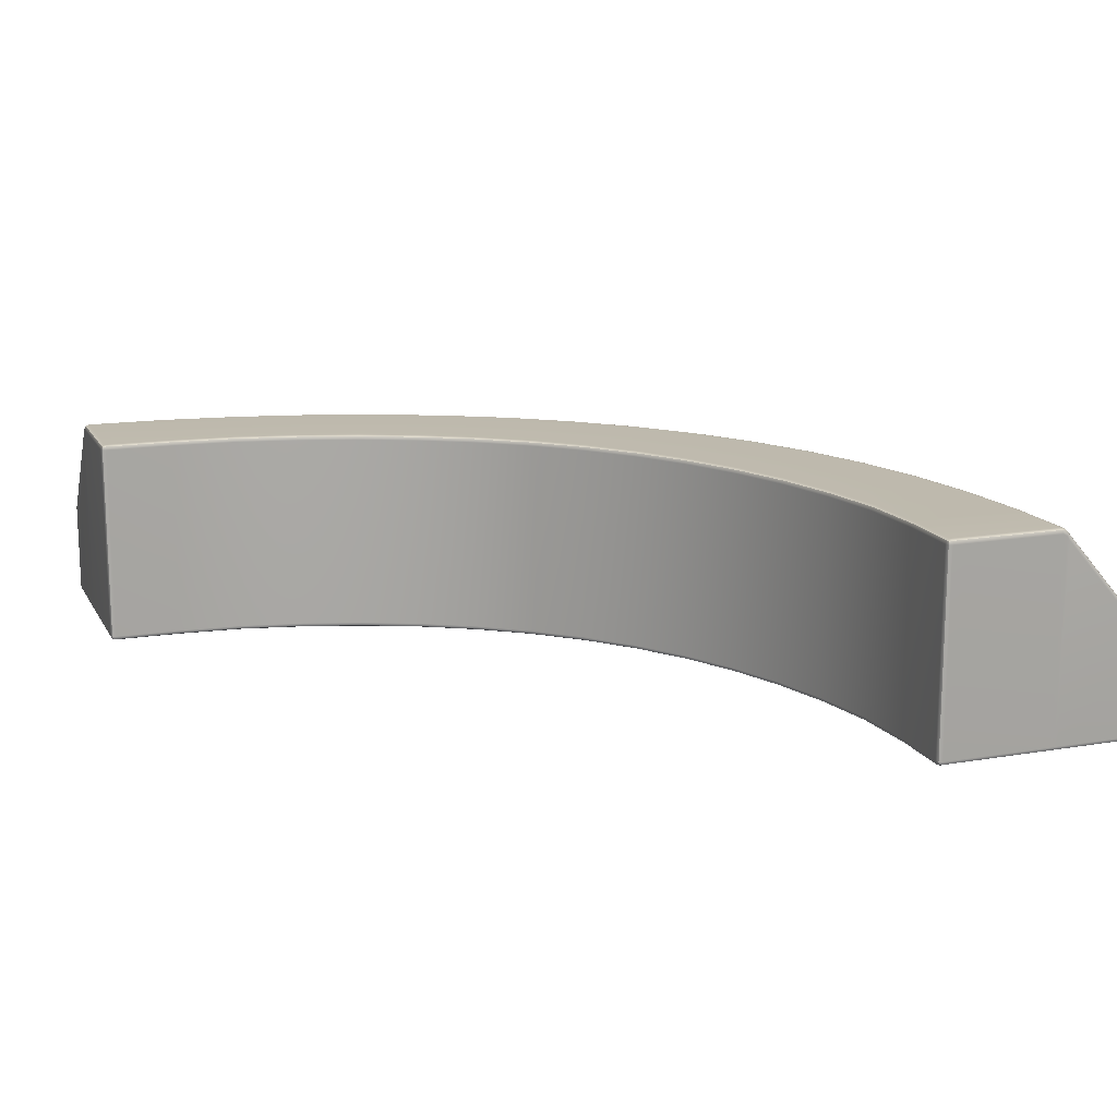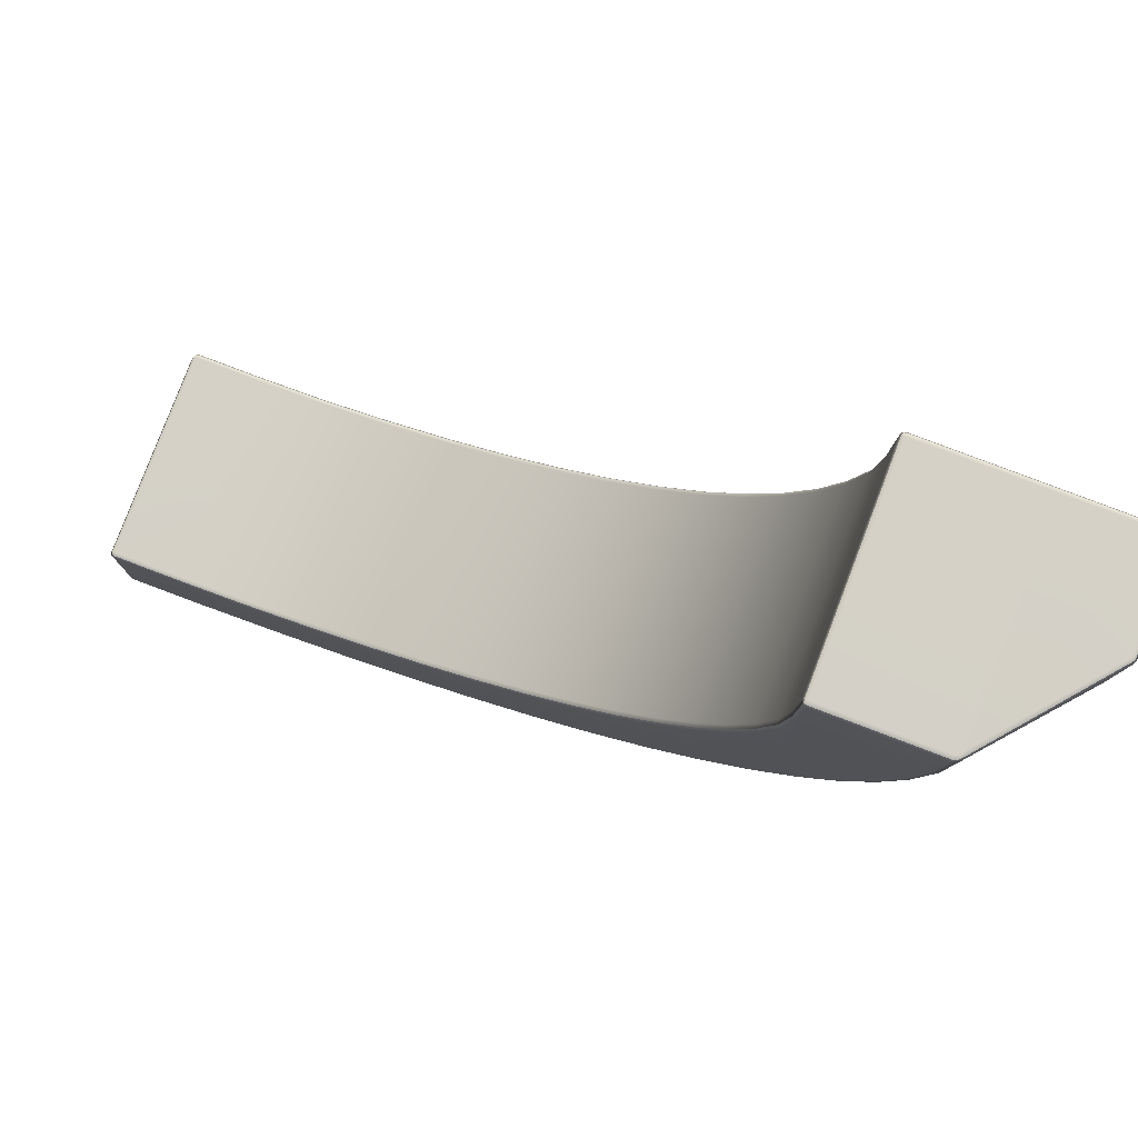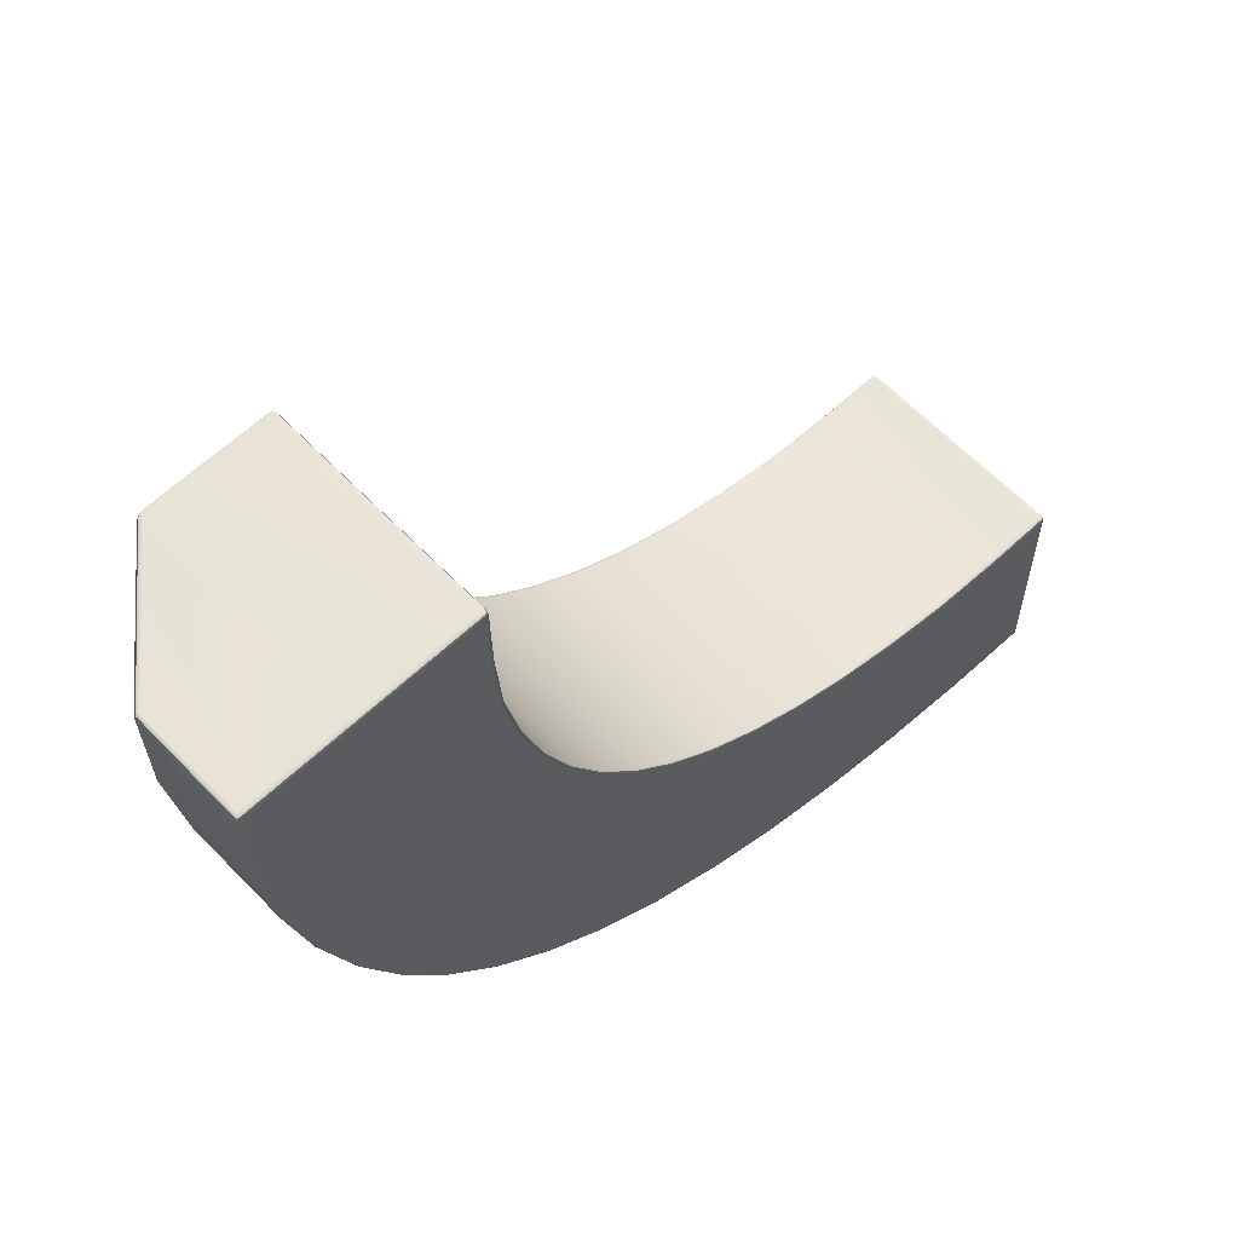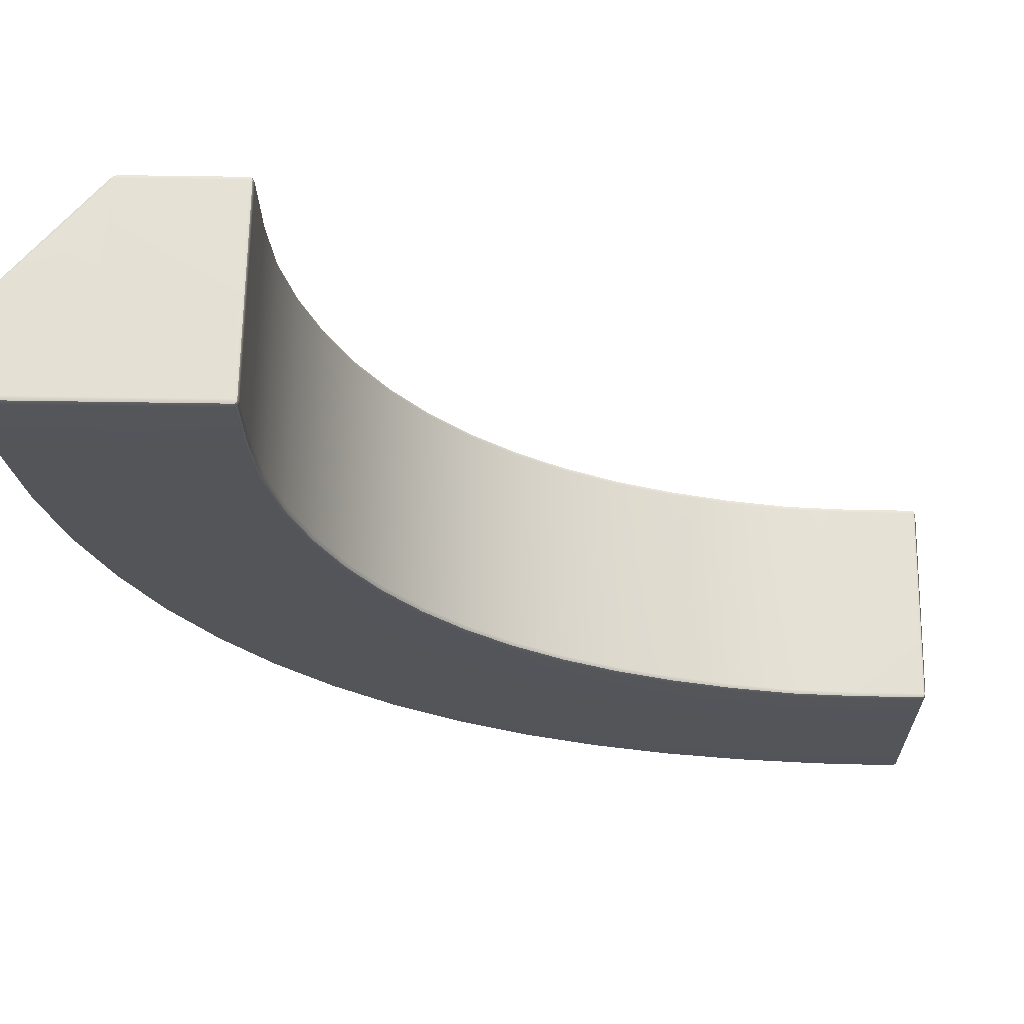
<metadata>
{"format":"obj","ext":"obj","renderer":"f3d","projection":"perspective","resolution":1024,"background":"white","views":[{"elev":15.3,"azim":70.0,"up":"+Y"},{"elev":79.6,"azim":-159.2,"up":"+Z"},{"elev":61.7,"azim":-43.7,"up":"+Z"},{"elev":65.4,"azim":0.9,"up":"+Z"}]}
</metadata>
<code>
g default
v 2.982 0.9932 -3.007
v 2.982 0.9767 -3
v 2.998 0.9767 -3.007
v 3.005 0.9767 -3.023
v 2.998 0.9932 -3.023
v 2.982 1 -3.023
v 2.982 0.9964 -3.566
v 2.982 1 -3.55
v 2.998 0.9931 -3.551
v 3.005 0.9766 -3.552
v 3.005 0.9671 -3.569
v 3.005 0.944 -3.585
v 2.998 0.974 -3.582
v 2.982 0.9864 -3.579
v 2.982 0.006838 -3.007
v 2.982 0 -3.023
v 2.998 0.006838 -3.023
v 3.005 0.02335 -3.023
v 2.998 0.02335 -3.007
v 2.982 0.02335 -3
v 2.982 0 -3.568
v 2.982 0 -3.584
v 2.998 0.006838 -3.585
v 3.005 0.02335 -3.585
v 3.005 0.02335 -3.568
v 3.005 0.02335 -3.552
v 2.998 0.006838 -3.552
v 2.982 0 -3.551
v 0.8088 0.9767 -2.218
v 0.804 0.9932 -2.223
v 0.7924 1 -2.235
v 1.021 0.9767 -2.406
v 1.017 0.9932 -2.412
v 1.007 1 -2.425
v 0.1631 0.4819 -2.973
v 0.1576 0.4675 -2.979
v 0.1556 0.4509 -2.981
v 0.4398 0.4509 -3.235
v 0.4416 0.4675 -3.232
v 0.4464 0.4819 -3.225
v 2.981 0.4675 -4.023
v 2.981 0.4823 -4.015
v 2.998 0.4763 -4.01
v 3.005 0.4602 -4.005
v 2.998 0.4515 -4.019
v 2.981 0.4504 -4.026
v 2.998 0.006838 -4.004
v 2.982 0 -4.003
v 2.982 0.006838 -4.02
v 2.982 0.02335 -4.027
v 2.998 0.02335 -4.02
v 3.005 0.02335 -4.004
v 2.682 0.02335 -3
v 2.682 0.006838 -3.007
v 2.681 0 -3.023
v 2.586 0.02335 -4.012
v 2.586 0.006838 -4.005
v 2.588 0 -3.989
v 0.4637 1 -2.614
v 0.4522 0.9964 -2.626
v 0.4432 0.9863 -2.636
v 0.6942 0.9864 -2.859
v 0.7021 0.9964 -2.848
v 0.7122 1 -2.835
v 2.629 0 -3.571
v 2.63 0 -3.554
v 2.631 0 -3.538
v -0.006303 0.006838 -0.02334
v 0.000537 0.02335 -0.02334
v -0.006572 0.02321 -0.006804
v -0.02308 0.02308 0
v -0.02306 0.00676 -0.006839
v -0.02282 0 -0.02335
v -0.5463 0 -0.02335
v -0.5298 0 -0.02336
v -0.5305 0.006838 -0.006842
v -0.5308 0.02335 0
v -0.5473 0.02335 -0
v -0.5638 0.02335 -0
v -0.5635 0.006838 -0.006834
v -0.5629 0 -0.02333
v -0.006303 0.9932 -0.02334
v -0.02281 1 -0.02335
v -0.02319 0.9932 -0.006838
v -0.02335 0.9767 0
v -0.006649 0.9767 -0.006804
v 0.000537 0.9767 -0.02334
v -0.5483 0.9667 0
v -0.5307 0.9765 0
v -0.5296 0.9931 -0.006805
v -0.5282 1 -0.02331
v -0.5446 0.9964 -0.02334
v -0.5579 0.9863 -0.02338
v -0.5609 0.9736 -0.006698
v -0.564 0.9429 0
v -0.9876 0.006838 -0.02333
v -0.9711 0 -0.02335
v -0.9714 0.006838 -0.006838
v -0.9716 0.02335 -0
v -0.9879 0.02335 -0.006867
v -0.9944 0.02335 -0.02334
v -0.9778 0.4763 -0.006617
v -0.9829 0.4822 -0.0239
v -0.9914 0.4674 -0.02412
v -0.9944 0.4505 -0.02431
v -0.9867 0.4516 -0.006764
v -0.9725 0.4604 0
v 0.007918 0.9767 -0.3444
v 0.001086 0.9932 -0.3447
v -0.01541 1 -0.3456
v -0.9853 0.451 -0.4551
v -0.9824 0.4675 -0.4548
v -0.9739 0.4819 -0.454
v 0.8088 0.02335 -2.218
v 0.804 0.006838 -2.223
v 0.7924 0 -2.235
v 0.6185 0.02335 -2.006
v 0.6132 0.006838 -2.011
v 0.6003 0 -2.021
v 0.1689 0 -2.962
v 0.1573 0.006835 -2.973
v 0.1526 0.02334 -2.978
v -0.1038 0.02336 -2.694
v -0.0986 0.006843 -2.689
v -0.08578 0 -2.679
v -0.5425 0.9862 -0.4093
v -0.529 0.9964 -0.4079
v -0.5126 1 -0.4065
v 0.4625 0 -2.615
v 0.4509 0 -2.626
v 0.4392 0 -2.638
v 0.2129 0 -2.387
v 0.2258 0 -2.376
v 0.2387 0 -2.366
v 1.779 0.9767 -2.824
v 1.776 0.9932 -2.831
v 1.771 1 -2.846
v 2.066 0.9767 -2.913
v 2.064 0.9932 -2.92
v 2.06 1 -2.936
v 1.779 0.02335 -2.824
v 1.776 0.006838 -2.831
v 1.771 0 -2.846
v 1.508 0.02335 -2.71
v 1.505 0.006838 -2.716
v 1.497 0 -2.731
v 1.592 0 -3.324
v 1.587 0 -3.34
v 1.581 0 -3.356
v 1.263 0 -3.221
v 1.27 0 -3.206
v 1.278 0 -3.191
v 1.432 0 -3.756
v 1.426 0.006821 -3.771
v 1.424 0.0233 -3.778
v 1.074 0.02329 -3.631
v 1.077 0.006815 -3.625
v 1.084 0 -3.61
v 1.43 0.4818 -3.769
v 1.427 0.4674 -3.777
v 1.426 0.4509 -3.78
v 1.794 0.4509 -3.889
v 1.795 0.4675 -3.886
v 1.797 0.4819 -3.878
v 1.593 1 -3.323
v 1.587 0.9964 -3.338
v 1.583 0.9864 -3.351
v 1.915 0.9864 -3.452
v 1.919 0.9964 -3.439
v 1.923 1 -3.423
v 2.368 0.02335 -2.977
v 2.367 0.006838 -2.983
v 2.365 0 -3
v 2.066 0.02335 -2.913
v 2.064 0.006838 -2.92
v 2.06 0 -2.936
v 2.368 0.9767 -2.977
v 2.367 0.9932 -2.983
v 2.365 1 -3
v 2.682 0.9767 -3
v 2.682 0.9932 -3.007
v 2.681 1 -3.023
v 2.27 1 -3.494
v 2.267 0.9964 -3.51
v 2.265 0.9863 -3.524
v 2.631 1 -3.536
v 2.63 0.9964 -3.553
v 2.629 0.9863 -3.566
v 2.184 0.4819 -3.955
v 2.182 0.4675 -3.963
v 2.181 0.451 -3.966
v 2.587 0.4819 -4.001
v 2.586 0.4675 -4.009
v 2.586 0.451 -4.012
v 2.185 0 -3.943
v 2.182 0.006838 -3.96
v 2.181 0.02335 -3.966
v 1.8 0 -3.867
v 1.796 0.006838 -3.883
v 1.794 0.02335 -3.889
v 2.269 0 -3.496
v 2.267 0 -3.512
v 2.264 0 -3.528
v 1.923 0 -3.425
v 1.918 0 -3.441
v 1.914 0 -3.457
v 1.255 0.9767 -2.571
v 1.251 0.9932 -2.576
v 1.242 1 -2.591
v 1.508 0.9767 -2.71
v 1.505 0.9932 -2.716
v 1.497 1 -2.731
v 1.255 0.02335 -2.571
v 1.251 0.006838 -2.576
v 1.242 0 -2.591
v 1.021 0.02335 -2.406
v 1.017 0.006838 -2.412
v 1.007 0 -2.425
v 0.9833 0 -3.028
v 0.9745 0 -3.042
v 0.9658 0 -3.056
v 0.7112 0 -2.836
v 0.7009 0 -2.849
v 0.6906 0 -2.862
v 0.7579 0 -3.431
v 0.7491 0.006819 -3.445
v 0.7457 0.0233 -3.451
v 0.4506 0 -3.213
v 0.4404 0.006828 -3.226
v 0.4363 0.02332 -3.231
v 0.7555 0.4818 -3.445
v 0.7513 0.4674 -3.453
v 0.7497 0.4509 -3.455
v 1.083 0.4818 -3.626
v 1.08 0.4674 -3.633
v 1.078 0.4509 -3.636
v 0.9842 1 -3.027
v 0.9756 0.9964 -3.041
v 0.9688 0.9864 -3.053
v 1.278 1 -3.19
v 1.271 0.9965 -3.205
v 1.265 0.9864 -3.217
v 0.1908 0.9767 -1.246
v 0.1844 0.9932 -1.249
v 0.1689 1 -1.254
v 0.3085 0.9767 -1.519
v 0.3024 0.9932 -1.522
v 0.2876 1 -1.529
v 0.1908 0.02335 -1.246
v 0.1844 0.006838 -1.249
v 0.1689 0 -1.254
v 0.09927 0.02335 -0.9579
v 0.09266 0.006838 -0.9596
v 0.07668 0 -0.9639
v -0.2715 0 -1.471
v -0.2869 0 -1.477
v -0.3023 0 -1.482
v -0.4155 0 -1.139
v -0.3996 0 -1.135
v -0.3836 0 -1.13
v -0.6726 0 -1.661
v -0.688 0.006844 -1.667
v -0.6943 0.02336 -1.669
v -0.8265 0.02336 -1.281
v -0.82 0.006843 -1.279
v -0.8041 0 -1.274
v -0.683 0.482 -1.666
v -0.6906 0.4675 -1.669
v -0.6933 0.451 -1.67
v -0.5273 0.451 -2.038
v -0.5248 0.4675 -2.037
v -0.5176 0.482 -2.032
v -0.2699 1 -1.47
v -0.2852 0.9963 -1.476
v -0.2975 0.9861 -1.482
v -0.1543 0.9861 -1.805
v -0.1427 0.9964 -1.799
v -0.1281 1 -1.791
v 0.4514 0.02335 -1.773
v 0.4456 0.006838 -1.776
v 0.4317 0 -1.785
v 0.3085 0.02335 -1.519
v 0.3024 0.006838 -1.522
v 0.2876 0 -1.529
v 0.4514 0.9767 -1.773
v 0.4456 0.9932 -1.776
v 0.4317 1 -1.785
v 0.6185 0.9767 -2.006
v 0.6132 0.9932 -2.011
v 0.6003 1 -2.021
v 0.04235 1 -2.09
v 0.02857 0.9964 -2.099
v 0.01767 0.9861 -2.107
v 0.24 1 -2.365
v 0.2273 0.9964 -2.376
v 0.2173 0.9862 -2.385
v -0.3204 0.482 -2.374
v -0.3271 0.4675 -2.379
v -0.3295 0.451 -2.381
v -0.09302 0.4819 -2.688
v -0.09914 0.4675 -2.694
v -0.1013 0.451 -2.696
v -0.3119 0 -2.366
v -0.3258 0.006843 -2.375
v -0.3315 0.02336 -2.379
v -0.5083 0 -2.026
v -0.523 0.006845 -2.033
v -0.529 0.02336 -2.036
v 0.04089 0 -2.091
v 0.02698 0 -2.1
v 0.01307 0 -2.109
v -0.1296 0 -1.792
v -0.1443 0 -1.799
v -0.1591 0 -1.807
v 0.03463 0.9767 -0.6562
v 0.02786 0.9932 -0.6572
v 0.0115 1 -0.6597
v 0.09927 0.9767 -0.9579
v 0.09266 0.9932 -0.9596
v 0.07668 1 -0.9639
v 0.03463 0.02335 -0.6562
v 0.02786 0.006838 -0.6572
v 0.0115 0 -0.6597
v 0.007918 0.02335 -0.3444
v 0.001087 0.006838 -0.3447
v -0.01541 0 -0.3456
v -0.4649 0 -0.7745
v -0.4812 0 -0.7774
v -0.4974 0 -0.7804
v -0.5142 0 -0.4066
v -0.5307 0 -0.408
v -0.5472 0 -0.4095
v -0.9011 0 -0.87
v -0.9173 0.006838 -0.8731
v -0.9241 0.02335 -0.8744
v -0.962 0 -0.4532
v -0.9785 0.006838 -0.4546
v -0.9853 0.02335 -0.4551
v -0.9129 0.482 -0.872
v -0.9212 0.4675 -0.8738
v -0.9241 0.451 -0.8744
v -0.8152 0.482 -1.278
v -0.8232 0.4675 -1.28
v -0.8259 0.451 -1.281
v -0.4632 1 -0.7742
v -0.4795 0.9964 -0.7772
v -0.4927 0.9862 -0.7799
v -0.382 1 -1.13
v -0.3979 0.9964 -1.135
v -0.4107 0.9861 -1.139
v 2.995 0.9901 -3.01
v 2.998 0.9879 -3.568
v 2.995 0.009872 -3.01
v 2.998 0.006838 -3.568
v 2.995 0.4657 -4.019
v 2.995 0.009873 -4.017
v -0.00957 0.009815 -0.009851
v -0.547 0.006838 -0.006838
v -0.009626 0.9901 -0.009851
v -0.5465 0.9878 -0.006774
v -0.9848 0.009873 -0.009889
v -0.9869 0.4657 -0.009805
g outside_bend_HP
f 2 1 181 180
f 1 6 182 181
f 4 3 19 18
f 3 2 20 19
f 6 5 9 8
f 5 4 10 9
f 8 7 187 186
f 7 14 188 187
f 12 11 25 24
f 11 10 26 25
f 14 13 43 42
f 13 12 44 43
f 18 17 27 26
f 17 16 28 27
f 22 21 66 65
f 21 28 67 66
f 24 23 47 52
f 23 22 48 47
f 37 36 39 38
f 36 35 40 39
f 42 41 193 192
f 41 46 194 193
f 46 45 51 50
f 45 44 52 51
f 50 49 57 56
f 49 48 58 57
f 61 60 63 62
f 60 59 64 63
f 69 68 325 324
f 68 73 326 325
f 71 70 86 85
f 70 69 87 86
f 73 72 76 75
f 72 71 77 76
f 75 74 331 330
f 74 81 332 331
f 79 78 88 95
f 78 77 89 88
f 81 80 98 97
f 80 79 99 98
f 85 84 90 89
f 84 83 91 90
f 93 92 127 126
f 92 91 128 127
f 95 94 102 107
f 94 93 103 102
f 97 96 337 336
f 96 101 338 337
f 101 100 106 105
f 100 99 107 106
f 105 104 112 111
f 104 103 113 112
f 122 121 124 123
f 121 120 125 124
f 131 130 133 132
f 130 129 134 133
f 149 148 151 150
f 148 147 152 151
f 155 154 157 156
f 154 153 158 157
f 161 160 163 162
f 160 159 164 163
f 167 166 169 168
f 166 165 170 169
f 257 256 259 258
f 256 255 260 259
f 263 262 265 264
f 262 261 266 265
f 269 268 271 270
f 268 267 272 271
f 275 274 277 276
f 274 273 278 277
f 31 34 64 59
f 4 18 26 10
f 218 116 129 222
f 122 37 38 230
f 32 29 114 216
f 61 62 40 35
f 24 52 44 12
f 131 120 228 224
f 71 85 89 77
f 83 110 128 91
f 326 73 75 330
f 101 105 111 338
f 108 87 69 324
f 93 126 113 103
f 81 97 336 332
f 95 107 99 79
f 20 2 180 53
f 16 55 67 28
f 58 48 22 65
f 194 46 50 56
f 188 14 42 192
f 182 6 8 186
f 138 135 141 174
f 137 140 170 165
f 167 168 164 159
f 161 162 200 155
f 153 198 206 149
f 176 143 147 204
f 135 210 144 141
f 143 146 152 147
f 158 153 149 150
f 236 161 155 156
f 242 167 159 234
f 212 137 165 240
f 114 29 288 117
f 116 119 134 129
f 125 120 131 132
f 302 37 122 123
f 296 61 35 300
f 290 31 59 294
f 246 243 249 282
f 245 248 278 273
f 275 276 272 267
f 269 270 308 263
f 261 306 314 257
f 284 251 255 312
f 243 318 252 249
f 251 254 260 255
f 266 261 257 258
f 344 269 263 264
f 350 275 267 342
f 320 245 273 348
f 315 108 324 321
f 323 326 330 327
f 336 333 329 332
f 111 341 335 338
f 126 347 339 113
f 110 317 345 128
f 318 315 321 252
f 317 320 348 345
f 347 350 342 339
f 341 344 264 335
f 333 266 258 329
f 254 323 327 260
f 285 246 282 279
f 281 284 312 309
f 306 303 311 314
f 270 299 305 308
f 276 293 297 272
f 248 287 291 278
f 288 285 279 117
f 287 290 294 291
f 293 296 300 297
f 299 302 123 305
f 303 125 132 311
f 119 281 309 134
f 207 32 216 213
f 215 218 222 219
f 228 225 221 224
f 38 233 227 230
f 62 239 231 40
f 34 209 237 64
f 210 207 213 144
f 209 212 240 237
f 239 242 234 231
f 233 236 156 227
f 225 158 150 221
f 146 215 219 152
f 177 138 174 171
f 173 176 204 201
f 198 195 203 206
f 162 191 197 200
f 168 185 189 164
f 140 179 183 170
f 180 177 171 53
f 179 182 186 183
f 185 188 192 189
f 191 194 56 197
f 195 58 65 203
f 55 173 201 67
f 29 30 289 288
f 30 31 290 289
f 31 30 33 34
f 30 29 32 33
f 35 36 301 300
f 36 37 302 301
f 16 15 54 55
f 15 20 53 54
f 59 60 295 294
f 60 61 296 295
f 83 82 109 110
f 82 87 108 109
f 114 115 217 216
f 115 116 218 217
f 116 115 118 119
f 115 114 117 118
f 120 121 229 228
f 121 122 230 229
f 129 130 223 222
f 130 131 224 223
f 135 136 211 210
f 136 137 212 211
f 137 136 139 140
f 136 135 138 139
f 141 142 175 174
f 142 143 176 175
f 143 142 145 146
f 142 141 144 145
f 147 148 205 204
f 148 149 206 205
f 153 154 199 198
f 154 155 200 199
f 159 160 235 234
f 160 161 236 235
f 165 166 241 240
f 166 167 242 241
f 55 54 172 173
f 54 53 171 172
f 173 172 175 176
f 172 171 174 175
f 140 139 178 179
f 139 138 177 178
f 179 178 181 182
f 178 177 180 181
f 168 169 184 185
f 169 170 183 184
f 185 184 187 188
f 184 183 186 187
f 162 163 190 191
f 163 164 189 190
f 191 190 193 194
f 190 189 192 193
f 56 57 196 197
f 57 58 195 196
f 197 196 199 200
f 196 195 198 199
f 65 66 202 203
f 66 67 201 202
f 203 202 205 206
f 202 201 204 205
f 34 33 208 209
f 33 32 207 208
f 209 208 211 212
f 208 207 210 211
f 146 145 214 215
f 145 144 213 214
f 215 214 217 218
f 214 213 216 217
f 150 151 220 221
f 151 152 219 220
f 221 220 223 224
f 220 219 222 223
f 156 157 226 227
f 157 158 225 226
f 227 226 229 230
f 226 225 228 229
f 38 39 232 233
f 39 40 231 232
f 233 232 235 236
f 232 231 234 235
f 62 63 238 239
f 63 64 237 238
f 239 238 241 242
f 238 237 240 241
f 243 244 319 318
f 244 245 320 319
f 245 244 247 248
f 244 243 246 247
f 249 250 283 282
f 250 251 284 283
f 251 250 253 254
f 250 249 252 253
f 255 256 313 312
f 256 257 314 313
f 261 262 307 306
f 262 263 308 307
f 267 268 343 342
f 268 269 344 343
f 273 274 349 348
f 274 275 350 349
f 119 118 280 281
f 118 117 279 280
f 281 280 283 284
f 280 279 282 283
f 248 247 286 287
f 247 246 285 286
f 287 286 289 290
f 286 285 288 289
f 276 277 292 293
f 277 278 291 292
f 293 292 295 296
f 292 291 294 295
f 270 271 298 299
f 271 272 297 298
f 299 298 301 302
f 298 297 300 301
f 123 124 304 305
f 124 125 303 304
f 305 304 307 308
f 304 303 306 307
f 132 133 310 311
f 133 134 309 310
f 311 310 313 314
f 310 309 312 313
f 110 109 316 317
f 109 108 315 316
f 317 316 319 320
f 316 315 318 319
f 254 253 322 323
f 253 252 321 322
f 323 322 325 326
f 322 321 324 325
f 258 259 328 329
f 259 260 327 328
f 329 328 331 332
f 328 327 330 331
f 264 265 334 335
f 265 266 333 334
f 335 334 337 338
f 334 333 336 337
f 111 112 340 341
f 112 113 339 340
f 341 340 343 344
f 340 339 342 343
f 126 127 346 347
f 127 128 345 346
f 347 346 349 350
f 346 345 348 349
f 5 6 1 351
f 1 2 3 351
f 3 4 5 351
f 13 14 7 352
f 7 8 9 352
f 9 10 11 352
f 11 12 13 352
f 19 20 15 353
f 15 16 17 353
f 17 18 19 353
f 27 28 21 354
f 21 22 23 354
f 23 24 25 354
f 25 26 27 354
f 45 46 41 355
f 41 42 43 355
f 43 44 45 355
f 51 52 47 356
f 47 48 49 356
f 49 50 51 356
f 72 73 68 357
f 68 69 70 357
f 70 71 72 357
f 80 81 74 358
f 74 75 76 358
f 76 77 78 358
f 78 79 80 358
f 86 87 82 359
f 82 83 84 359
f 84 85 86 359
f 94 95 88 360
f 88 89 90 360
f 90 91 92 360
f 92 93 94 360
f 100 101 96 361
f 96 97 98 361
f 98 99 100 361
f 106 107 102 362
f 102 103 104 362
f 104 105 106 362

</code>
